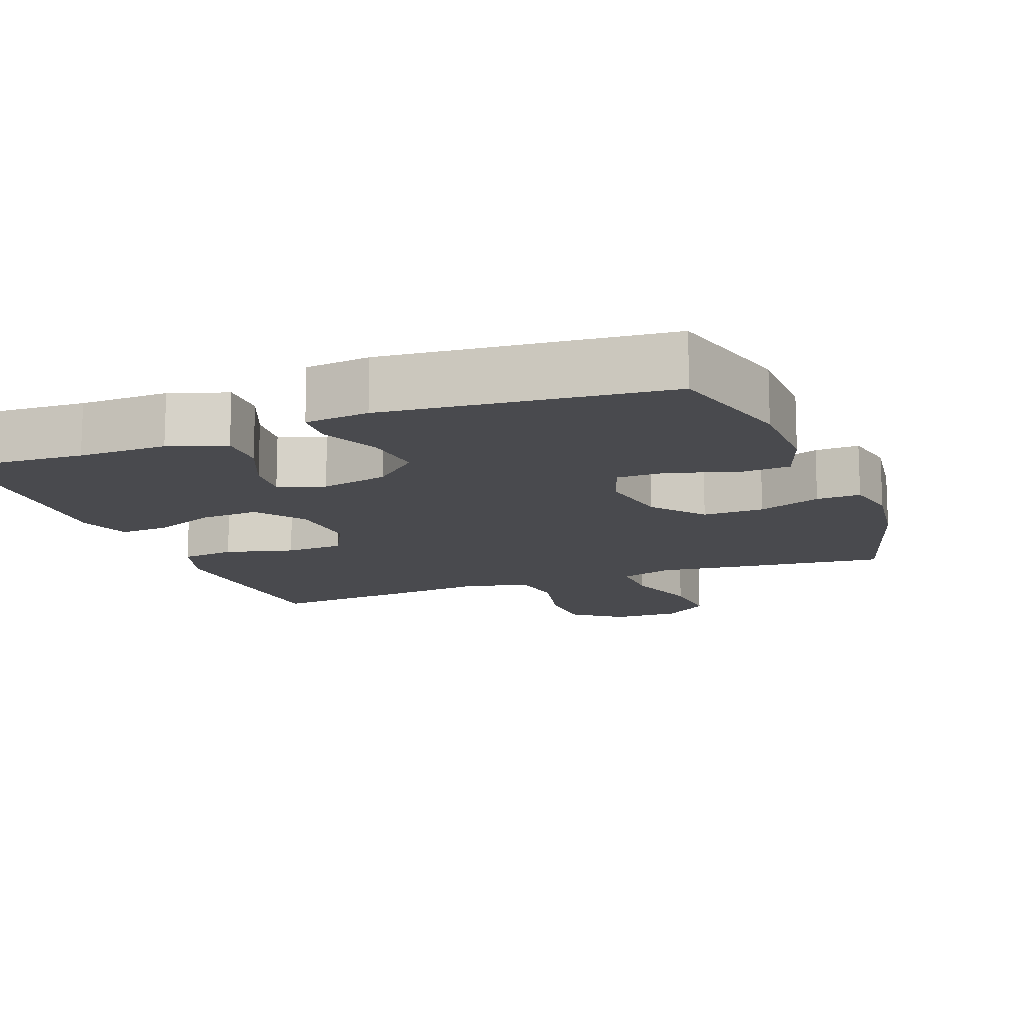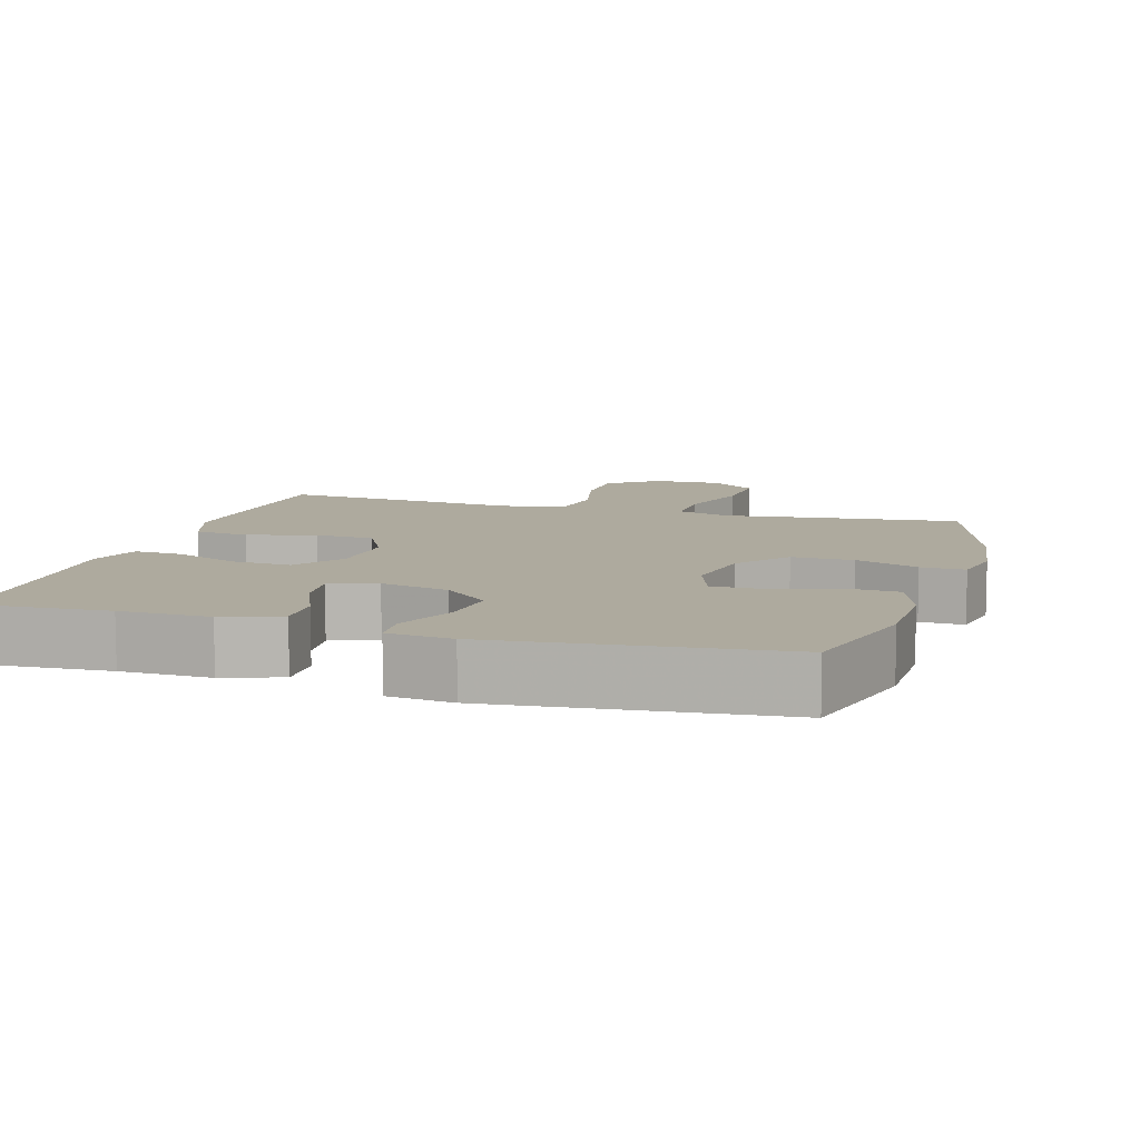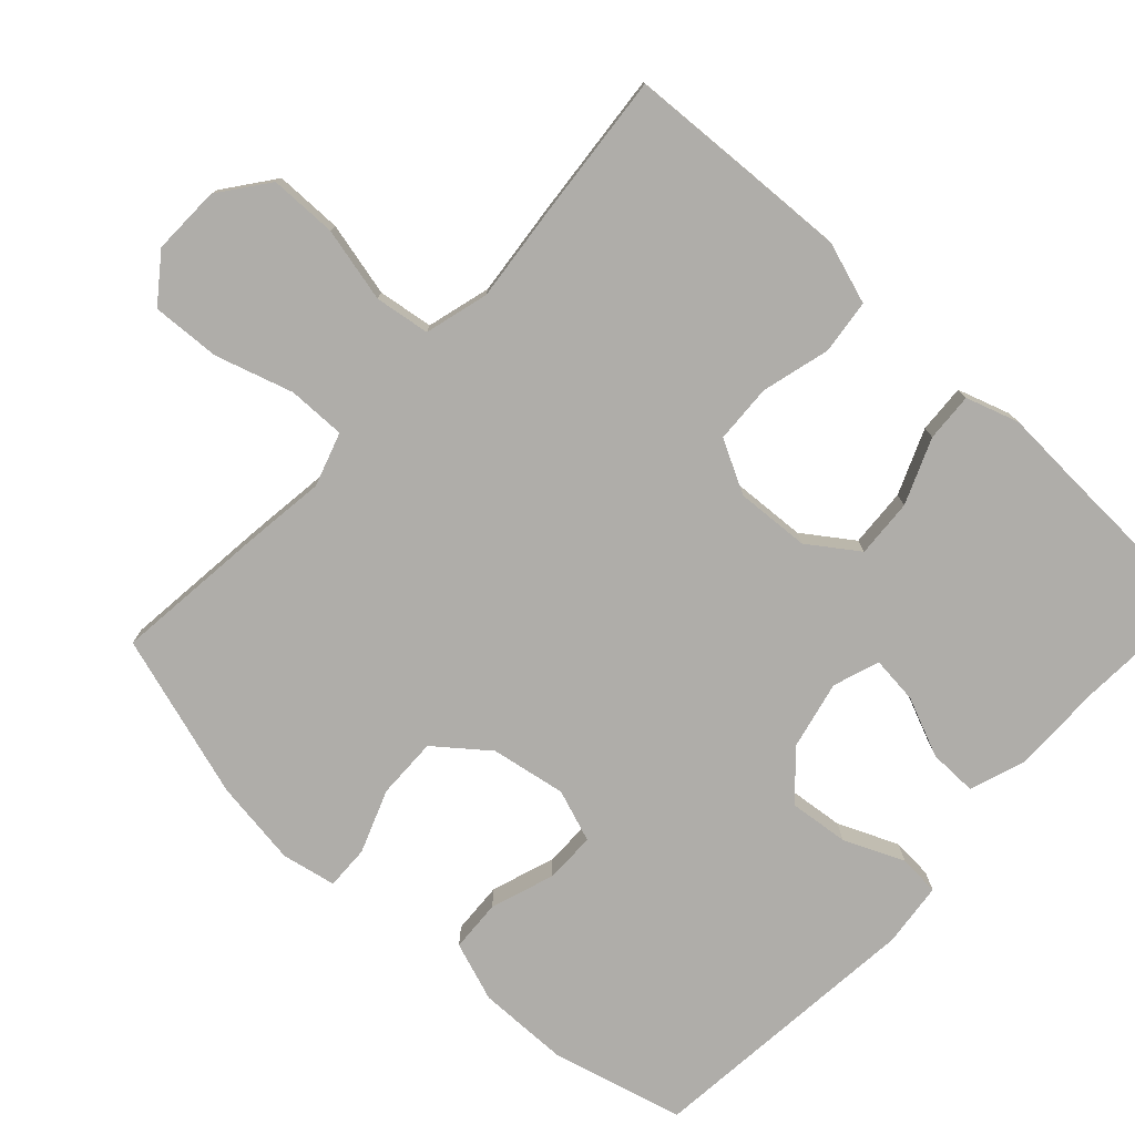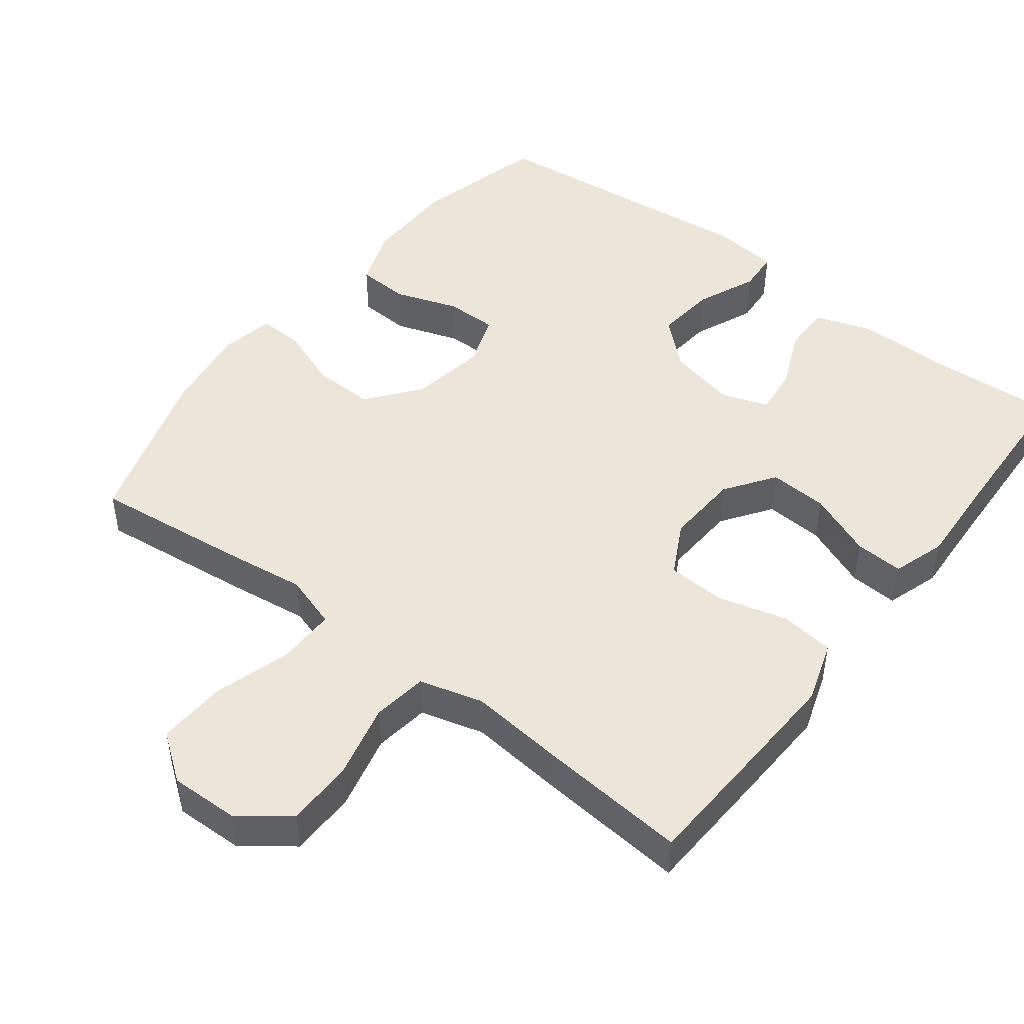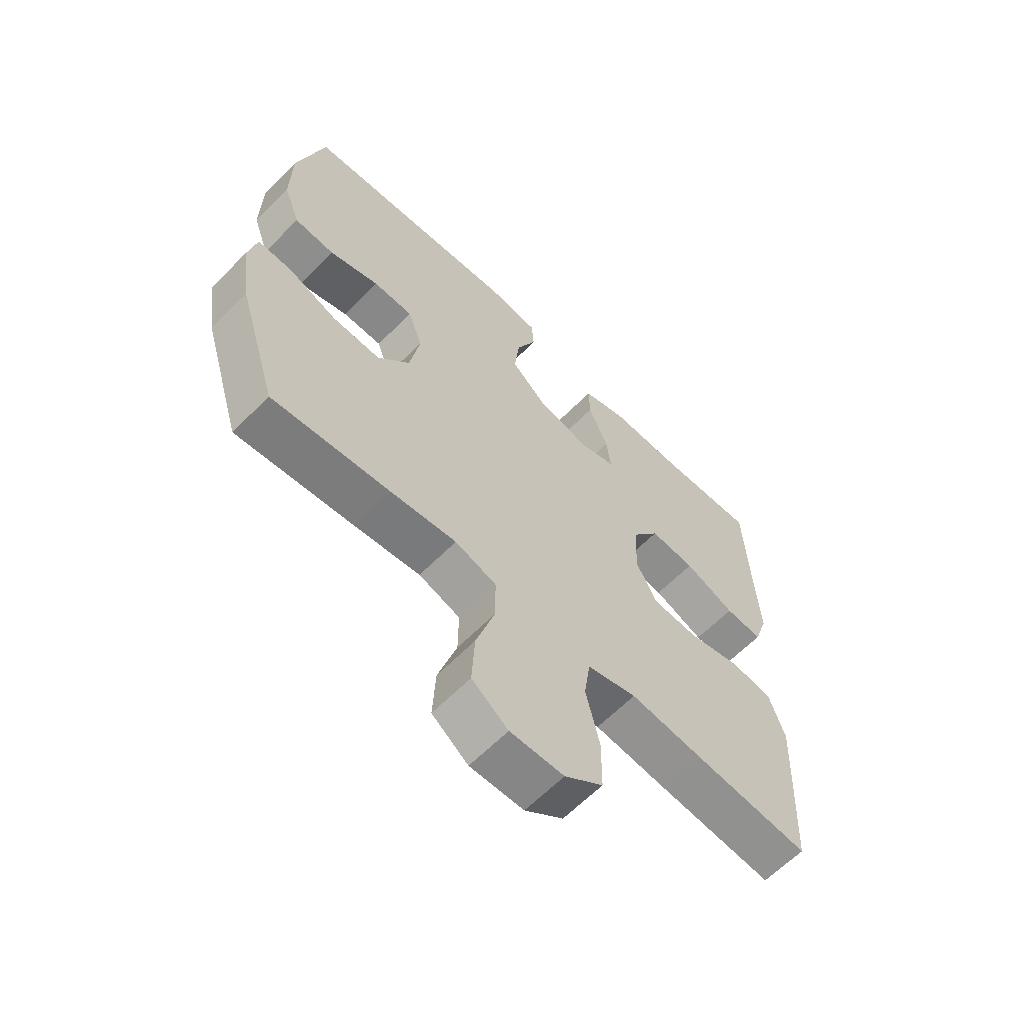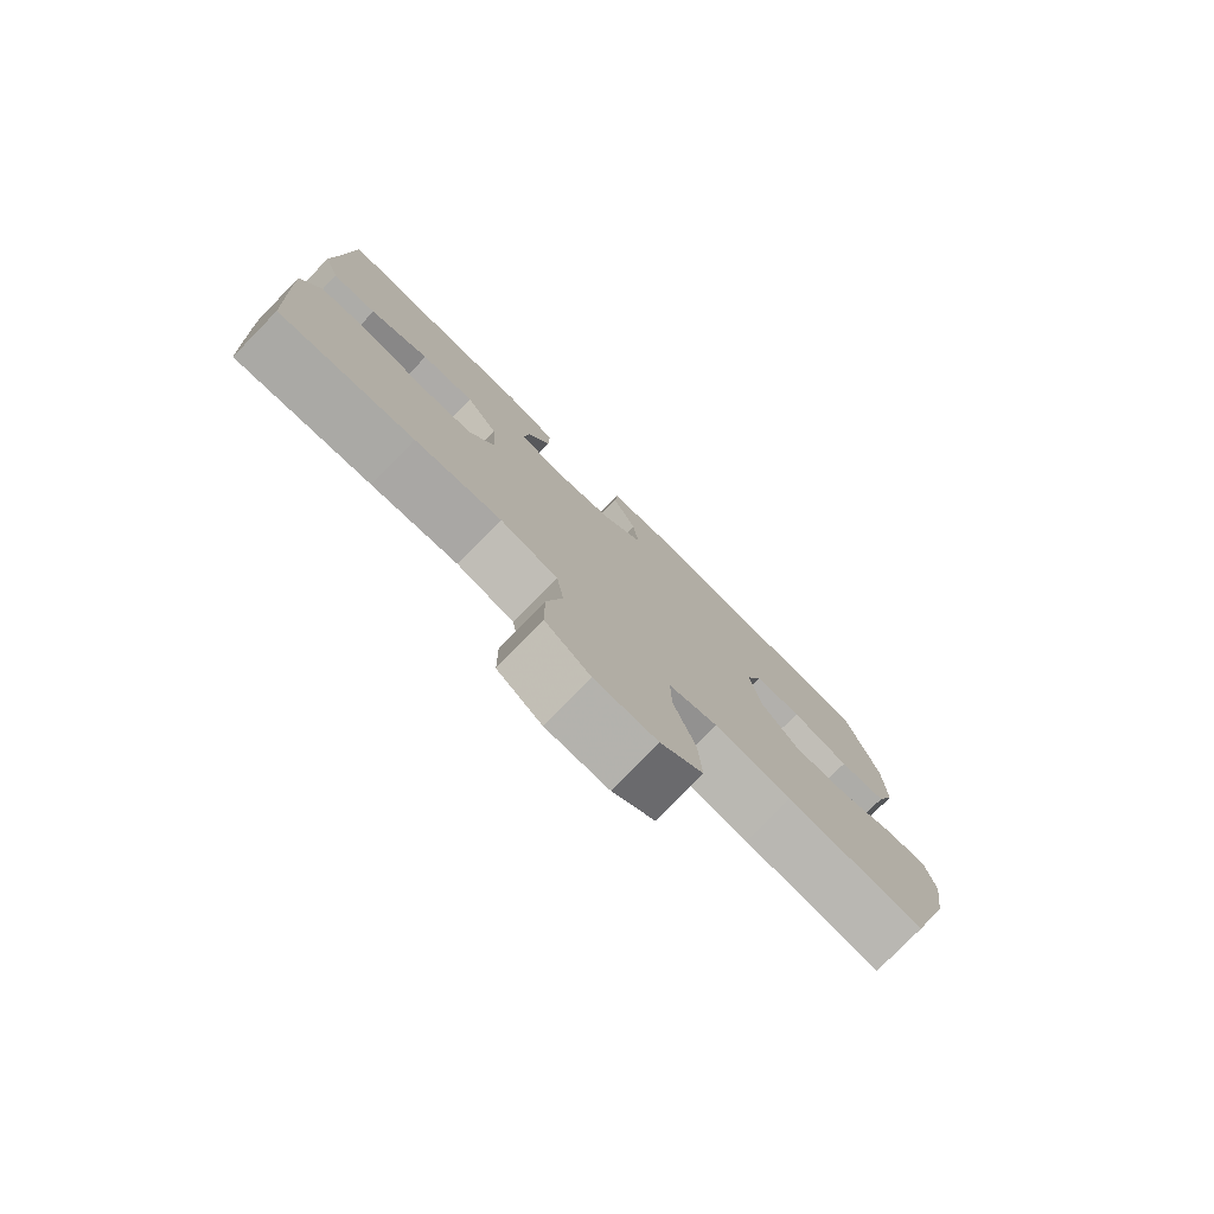
<metadata>
{"format":"obj","ext":"obj","renderer":"f3d","projection":"perspective","resolution":1024,"background":"white","views":[{"elev":-13.4,"azim":21.0,"up":"+Y"},{"elev":9.3,"azim":16.6,"up":"+Y"},{"elev":-77.3,"azim":-132.8,"up":"+Y"},{"elev":47.4,"azim":-142.6,"up":"+Y"},{"elev":-62.8,"azim":135.6,"up":"+Z"},{"elev":-78.7,"azim":-44.4,"up":"+Z"}]}
</metadata>
<code>
v -0.5 0.07 -0.5
v -0.51 0.07 -0.313
v -0.516 0.07 -0.186
v -0.488 0.07 -0.101
v -0.413 0.07 -0.092
v -0.318 0.07 -0.117
v -0.237 0.07 -0.113
v -0.199 0.07 -0.04
v -0.205 0.07 0.062
v -0.253 0.07 0.13
v -0.334 0.07 0.125
v -0.424 0.07 0.088
v -0.491 0.07 0.084
v -0.515 0.07 0.157
v -0.509 0.07 0.275
v -0.5 0.07 0.5
v -0.317 0.07 0.49
v -0.194 0.07 0.492
v -0.115 0.07 0.465
v -0.116 0.07 0.398
v -0.151 0.07 0.316
v -0.158 0.07 0.25
v -0.094 0.07 0.228
v 0 0.07 0.249
v 0.063 0.07 0.306
v 0.054 0.07 0.389
v 0.018 0.07 0.472
v 0.022 0.07 0.529
v 0.111 0.07 0.539
v 0.5 0.07 0.5
v 0.548 0.07 0.317
v 0.55 0.07 0.19
v 0.521 0.07 0.108
v 0.449 0.07 0.104
v 0.361 0.07 0.134
v 0.29 0.07 0.134
v 0.264 0.07 0.061
v 0.282 0.07 -0.043
v 0.339 0.07 -0.115
v 0.424 0.07 -0.113
v 0.511 0.07 -0.08
v 0.572 0.07 -0.078
v 0.587 0.07 -0.153
v 0.57 0.07 -0.272
v 0.5 0.07 -0.5
v 0.291 0.07 -0.477
v 0.174 0.07 -0.462
v 0.1 0.07 -0.486
v 0.101 0.07 -0.566
v 0.134 0.07 -0.673
v 0.139 0.07 -0.768
v 0.075 0.07 -0.816
v -0.02 0.07 -0.814
v -0.088 0.07 -0.763
v -0.089 0.07 -0.67
v -0.065 0.07 -0.567
v -0.076 0.07 -0.491
v -0.164 0.07 -0.467
v -0.295 0.07 -0.481
v -0.5 0 -0.5
v -0.51 0 -0.313
v -0.516 0 -0.186
v -0.488 0 -0.101
v -0.413 0 -0.092
v -0.318 0 -0.117
v -0.237 0 -0.113
v -0.199 0 -0.04
v -0.205 0 0.062
v -0.253 0 0.13
v -0.334 0 0.125
v -0.424 0 0.088
v -0.491 0 0.084
v -0.515 0 0.157
v -0.509 0 0.275
v -0.5 0 0.5
v -0.317 0 0.49
v -0.194 0 0.492
v -0.115 0 0.465
v -0.116 0 0.398
v -0.151 0 0.316
v -0.158 0 0.25
v -0.094 0 0.228
v 0 0 0.249
v 0.063 0 0.306
v 0.054 0 0.389
v 0.018 0 0.472
v 0.022 0 0.529
v 0.111 0 0.539
v 0.5 0 0.5
v 0.548 0 0.317
v 0.55 0 0.19
v 0.521 0 0.108
v 0.449 0 0.104
v 0.361 0 0.134
v 0.29 0 0.134
v 0.264 0 0.061
v 0.282 0 -0.043
v 0.339 0 -0.115
v 0.424 0 -0.113
v 0.511 0 -0.08
v 0.572 0 -0.078
v 0.587 0 -0.153
v 0.57 0 -0.272
v 0.5 0 -0.5
v 0.291 0 -0.477
v 0.174 0 -0.462
v 0.1 0 -0.486
v 0.101 0 -0.566
v 0.134 0 -0.673
v 0.139 0 -0.768
v 0.075 0 -0.816
v -0.02 0 -0.814
v -0.088 0 -0.763
v -0.089 0 -0.67
v -0.065 0 -0.567
v -0.076 0 -0.491
v -0.164 0 -0.467
v -0.295 0 -0.481
f 4 5 6
f 3 4 6
f 2 3 6
f 1 2 6
f 59 1 6
f 58 59 6
f 57 58 6 7
f 54 55 56
f 53 54 56
f 52 53 56
f 51 52 56
f 50 51 56
f 49 50 56
f 48 49 56 57
f 57 7 8
f 48 57 8
f 47 48 8
f 45 46 47
f 44 45 47
f 43 44 47
f 42 43 47
f 41 42 47
f 40 41 47
f 39 40 47
f 47 8 9
f 39 47 9
f 38 39 9
f 33 34 35
f 32 33 35
f 31 32 35
f 30 31 35
f 29 30 35
f 28 29 35
f 27 28 35
f 26 27 35
f 25 26 35 36
f 24 25 36 37
f 19 20 21
f 18 19 21
f 17 18 21
f 17 21 22
f 16 17 22
f 15 16 22
f 15 22 23
f 14 15 23
f 13 14 23
f 12 13 23
f 11 12 23
f 38 9 10
f 37 38 10
f 24 37 10
f 23 24 10
f 10 11 23
f 65 64 63
f 65 63 62
f 65 62 61
f 65 61 60
f 65 60 118
f 65 118 117
f 66 65 117 116
f 115 114 113
f 115 113 112
f 115 112 111
f 115 111 110
f 115 110 109
f 115 109 108
f 116 115 108 107
f 67 66 116
f 67 116 107
f 67 107 106
f 106 105 104
f 106 104 103
f 106 103 102
f 106 102 101
f 106 101 100
f 106 100 99
f 106 99 98
f 68 67 106
f 68 106 98
f 68 98 97
f 94 93 92
f 94 92 91
f 94 91 90
f 94 90 89
f 94 89 88
f 94 88 87
f 94 87 86
f 94 86 85
f 95 94 85 84
f 96 95 84 83
f 80 79 78
f 80 78 77
f 80 77 76
f 81 80 76
f 81 76 75
f 81 75 74
f 82 81 74
f 82 74 73
f 82 73 72
f 82 72 71
f 82 71 70
f 69 68 97
f 69 97 96
f 69 96 83
f 69 83 82
f 82 70 69
f 1 60 61 2
f 2 61 62 3
f 3 62 63 4
f 4 63 64 5
f 5 64 65 6
f 6 65 66 7
f 7 66 67 8
f 8 67 68 9
f 9 68 69 10
f 10 69 70 11
f 11 70 71 12
f 12 71 72 13
f 13 72 73 14
f 14 73 74 15
f 15 74 75 16
f 16 75 76 17
f 17 76 77 18
f 18 77 78 19
f 19 78 79 20
f 20 79 80 21
f 21 80 81 22
f 22 81 82 23
f 23 82 83 24
f 24 83 84 25
f 25 84 85 26
f 26 85 86 27
f 27 86 87 28
f 28 87 88 29
f 29 88 89 30
f 30 89 90 31
f 31 90 91 32
f 32 91 92 33
f 33 92 93 34
f 34 93 94 35
f 35 94 95 36
f 36 95 96 37
f 37 96 97 38
f 38 97 98 39
f 39 98 99 40
f 40 99 100 41
f 41 100 101 42
f 42 101 102 43
f 43 102 103 44
f 44 103 104 45
f 45 104 105 46
f 46 105 106 47
f 47 106 107 48
f 48 107 108 49
f 49 108 109 50
f 50 109 110 51
f 51 110 111 52
f 52 111 112 53
f 53 112 113 54
f 54 113 114 55
f 55 114 115 56
f 56 115 116 57
f 57 116 117 58
f 58 117 118 59
f 59 118 60 1

</code>
